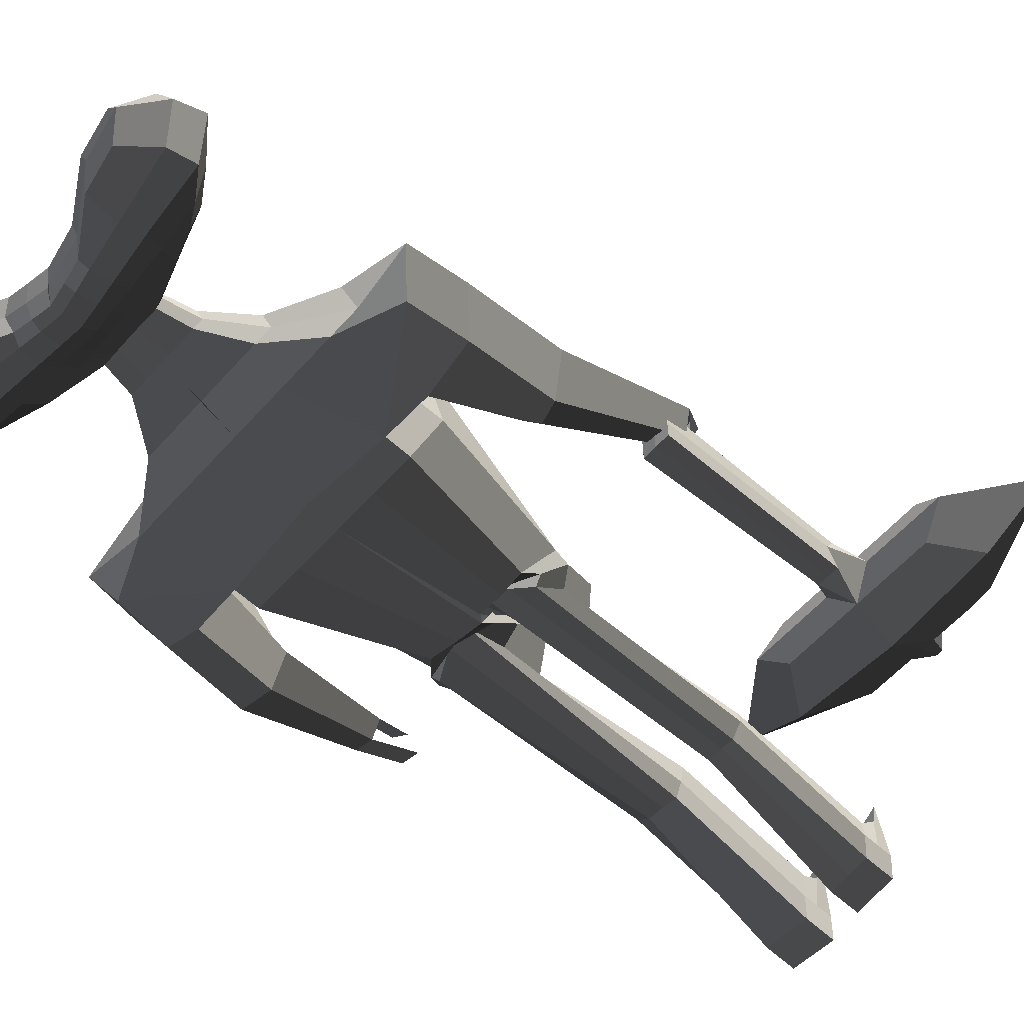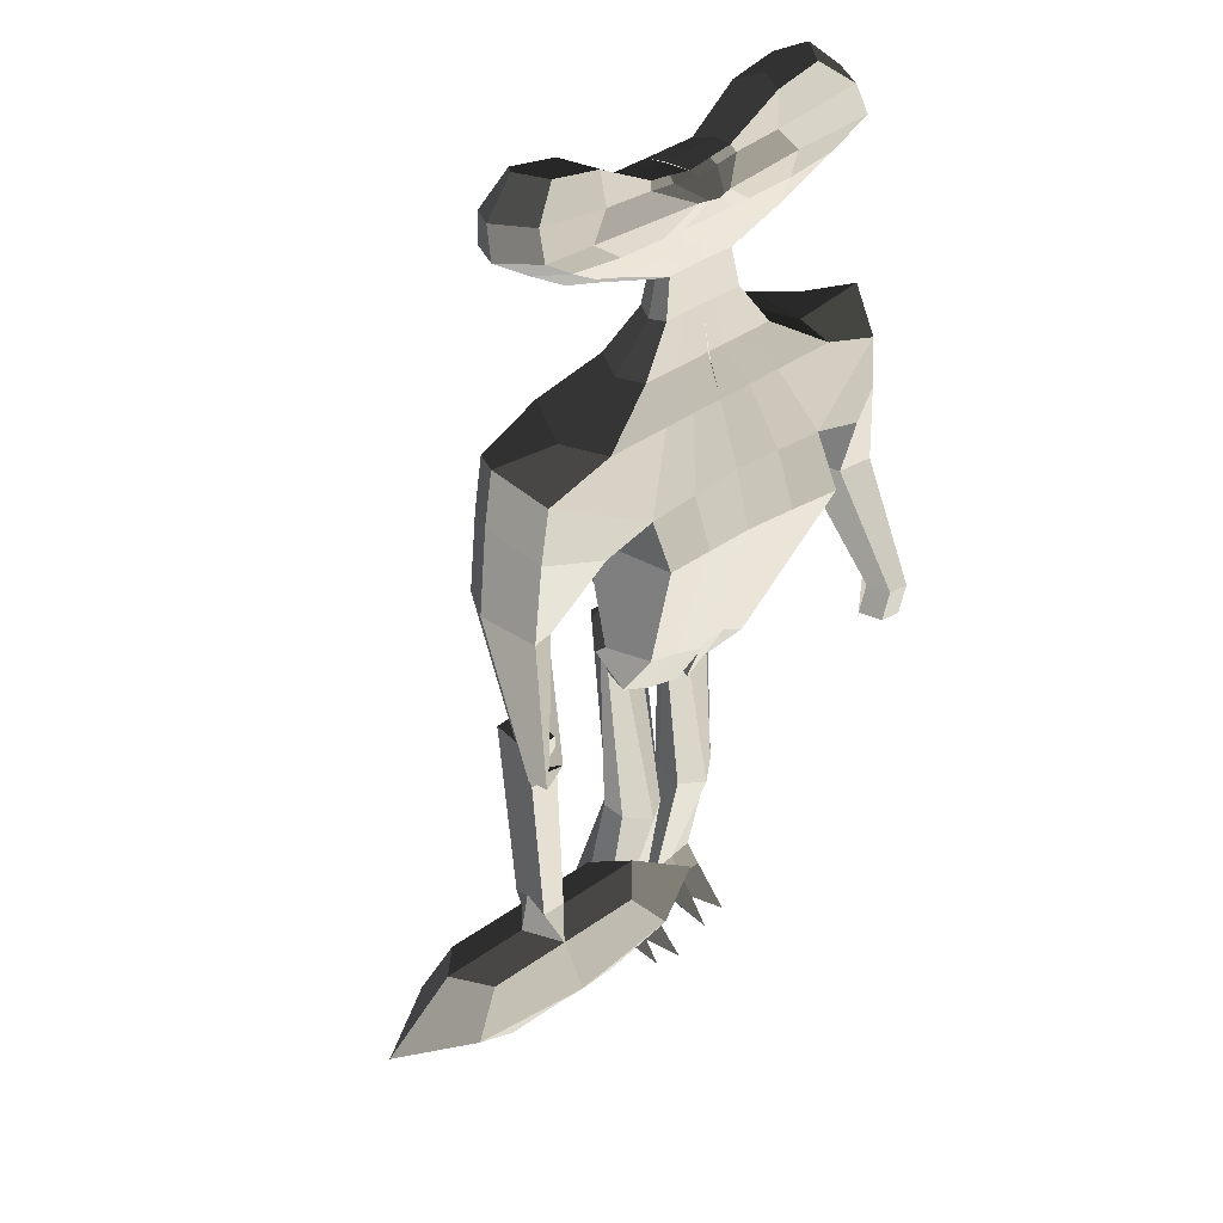
<metadata>
{"format":"obj","ext":"obj","renderer":"f3d","projection":"perspective","resolution":1024,"background":"white","views":[{"elev":-59.9,"azim":-131.7,"up":"+Z"},{"elev":41.4,"azim":-40.5,"up":"+Y"}]}
</metadata>
<code>
o Cube
v -0.3572 -0.1974 0.09901
v -0.3009 -0.1976 0.09907
v -0.3513 -0.5803 0.1215
v -0.3079 -0.5804 0.1215
v -0.3571 -0.1985 0.01693
v -0.3009 -0.1986 0.017
v -0.3513 -0.5813 0.04548
v -0.3078 -0.5814 0.04553
v -0.3297 -0.6434 0.1492
v -0.3296 -0.6449 0.02919
v -0.3299 -0.7212 0.1992
v -0.3297 -0.7239 -0.01033
v -0.3558 -0.8009 0.145
v -0.304 -0.801 0.1451
v -0.3558 -0.8021 0.0543
v -0.3039 -0.8022 0.05436
v -0.3375 -0.8487 0.1138
v -0.3225 -0.8487 0.1138
v -0.3374 -0.849 0.0919
v -0.3225 -0.849 0.09192
v -0.3034 -0.5581 0.08202
v -0.3009 -0.1981 0.05804
v -0.3571 -0.198 0.05797
v -0.3557 -0.558 0.08195
v -0.2834 -0.63 0.08831
v -0.3759 -0.6298 0.08819
v -0.2987 -0.8256 0.1013
v -0.3612 -0.8254 0.1012
v -0.3225 -0.8489 0.1028
v -0.3374 -0.8488 0.1028
v -0.3291 -0.196 0.09911
v -0.3296 -0.5801 0.1216
v -0.329 -0.197 0.01669
v -0.3295 -0.5811 0.04533
v -0.3299 -0.8017 0.1453
v -0.3299 -0.8028 0.05419
v -0.33 -0.8496 0.1139
v -0.3299 -0.8499 0.09192
v -0.33 -0.8497 0.1029
v -0.329 -0.1965 0.0579
v -0.4844 -0.6431 0.1489
v -0.175 -0.6437 0.1493
v -0.4843 -0.6446 0.02908
v -0.1749 -0.6452 0.02946
v -0.5422 -0.721 0.1764
v -0.1175 -0.7218 0.1769
v -0.5421 -0.723 0.01191
v -0.1173 -0.7239 0.01243
v -0.447 -0.8007 0.1449
v -0.2128 -0.8012 0.1452
v -0.447 -0.8019 0.05419
v -0.2128 -0.8024 0.05448
v -0.1205 -0.6303 0.08851
v -0.5388 -0.6295 0.08799
v 0.01593 -0.7365 0.09572
v -0.6755 -0.735 0.09488
v -0.1887 -0.8258 0.1015
v -0.4712 -0.8252 0.1011
v -0.1578 0.6056 0.0378
v -0.1578 0.5832 -0.03916
v -0.211 0.7819 0.006143
v -0.211 0.7566 -0.09347
v -0.271 0.6912 0.06181
v -0.271 0.6479 -0.09687
v -0.2633 0.7384 0.03992
v -0.2633 0.7001 -0.103
v -0.2103 0.6432 0.04909
v -0.2103 0.6103 -0.06745
v -0.1062 0.5662 -0.03926
v -0.1062 0.5915 0.04639
v -0.1248 0.7405 -0.0903
v -0.1248 0.7661 0.01013
v -0.133 0.6354 -0.087
v -0.1548 0.6594 0.03082
v -0.1196 0.6774 -0.09185
v -0.1196 0.7032 0.01873
v -0.1196 0.6336 0.05148
v -0.1196 0.6 -0.06533
v -0.02711 0.5679 -0.03778
v -0.02711 0.592 0.04568
v -0.02711 0.6831 -0.07365
v -0.02711 0.7088 0.01101
v -0.04053 0.625 -0.08516
v 0.01961 0.6754 0.06394
v -0.03382 0.6641 -0.09057
v -0.03382 0.6977 0.01931
v -0.03382 0.6305 0.04982
v -0.03382 0.5956 -0.0635
v -0.1832 0.5864 0.0003426
v -0.2426 0.7817 -0.0478
v 0.05071 0.6838 -0.0432
v -0.3095 0.6721 -0.01367
v -0.3009 0.7265 -0.03299
v -0.2417 0.6224 -0.009991
v -0.1464 0.7642 -0.04289
v -0.1256 0.569 0.004859
v -0.03747 0.6999 -0.02987
v 0.05214 0.4749 -0.01554
v 0.05214 0.4743 0.04602
v -0.02371 0.4742 -0.01341
v -0.02371 0.4752 0.04713
v 0.01422 0.4745 -0.01438
v 0.01422 0.4749 0.04676
v -0.03305 0.4678 0.01567
v 0.02049 0.548 0.03885
v 0.05273 0.5364 -0.009592
v -0.01174 0.5472 0.03919
v -0.01968 0.5348 0.01532
v -0.01174 0.5356 -0.009759
v 0.02049 0.5362 -0.009634
v 0.05273 0.5485 0.03863
v 0.05112 0.3957 -0.04112
v 0.05112 0.3918 0.06238
v -0.07836 0.3957 -0.04112
v -0.07836 0.3918 0.06238
v -0.01362 0.3956 -0.04099
v -0.01362 0.392 0.0627
v -0.09431 0.3822 0.008577
v 0.04109 0.2169 0.149
v 0.04109 0.1889 -0.1319
v 0.04644 0.3299 -0.08241
v 0.04644 0.3231 0.09876
v -0.1802 0.3299 -0.08241
v -0.1802 0.3231 0.09876
v -0.06688 0.3299 -0.08241
v -0.06688 0.3231 0.09876
v -0.2081 0.3064 0.004583
v -0.2967 0.2818 -0.07643
v -0.2967 0.2756 0.08961
v -0.1278 0.1758 -0.1323
v -0.1278 0.1906 0.1386
v -0.3383 0.3215 0.003897
v -0.1499 0.2487 0.001245
v 0.04333 -0.1608 -0.07053
v 0.04333 -0.2194 0.07837
v 0.04135 -0.2299 0.02354
v -0.05558 -0.1605 -0.0658
v -0.05558 -0.2043 0.05854
v -0.09815 -0.1955 -0.01167
v 0.03754 0.1153 0.1839
v -0.1278 0.1153 0.1839
v 0.04109 0.1272 -0.135
v -0.1278 0.1272 -0.135
v -0.1499 0.08559 0.001027
v -0.3101 0.1714 -0.08046
v -0.3101 0.1652 0.08558
v -0.2216 0.1733 -0.1324
v -0.2216 0.1633 0.1376
v -0.3517 0.2111 -0.0001346
v -0.1973 0.1773 -0.001365
v -0.2729 -0.007954 -0.06482
v -0.3228 0.01031 -0.08503
v -0.2729 -0.01259 0.05953
v -0.3228 0.004118 0.08101
v -0.3644 0.0325 -0.005342
v -0.2329 -0.001271 -0.006572
v -0.3246 -0.2527 0.088
v -0.3529 -0.2439 0.07503
v -0.3246 -0.2565 0.1111
v -0.3529 -0.2573 0.1394
v -0.3765 -0.233 0.1213
v -0.302 -0.2478 0.12
v 0.2617 0.6056 0.03785
v 0.2617 0.5833 -0.03912
v 0.315 0.7819 0.006217
v 0.315 0.7567 -0.09338
v 0.05196 0.5681 -0.03764
v 0.05196 0.5938 0.0434
v 0.05196 0.6708 -0.08857
v 0.05196 0.6937 0.008832
v 0.3749 0.6912 0.06187
v 0.3749 0.6479 -0.09682
v 0.05196 0.6145 -0.08243
v 0.05196 0.677 0.07498
v 0.3672 0.7384 0.04
v 0.3672 0.7001 -0.103
v 0.05196 0.6503 -0.0899
v 0.05196 0.6907 0.02662
v 0.05196 0.6274 0.0485
v 0.3142 0.6431 0.04915
v 0.3142 0.6103 -0.06741
v 0.05196 0.5903 -0.06262
v 0.2101 0.5662 -0.03923
v 0.2101 0.5915 0.04643
v 0.2287 0.7406 -0.09021
v 0.2287 0.7661 0.01022
v 0.2369 0.6354 -0.08694
v 0.2587 0.6594 0.03088
v 0.2235 0.6774 -0.09176
v 0.2235 0.7032 0.01882
v 0.2235 0.6336 0.05154
v 0.2235 0.6001 -0.06528
v 0.131 0.568 -0.03777
v 0.131 0.592 0.04572
v 0.131 0.6831 -0.07354
v 0.131 0.7088 0.01125
v 0.1444 0.625 -0.08509
v 0.08431 0.6754 0.06403
v 0.1377 0.6642 -0.09047
v 0.1377 0.6977 0.01951
v 0.1377 0.6305 0.04988
v 0.1377 0.5957 -0.06346
v 0.2871 0.5864 0.000374
v 0.3465 0.7817 -0.04772
v 0.05321 0.6838 -0.04306
v 0.4134 0.6722 -0.01361
v 0.4048 0.7265 -0.03291
v 0.3456 0.6224 -0.009946
v 0.2503 0.7642 -0.04281
v 0.2296 0.569 0.004886
v 0.1414 0.7 -0.02975
v 0.05178 0.4749 -0.01549
v 0.05178 0.4744 0.04604
v 0.1276 0.4742 -0.01335
v 0.1276 0.4753 0.04718
v 0.0897 0.4745 -0.0143
v 0.0897 0.475 0.04684
v 0.137 0.4678 0.01573
v 0.08343 0.548 0.03887
v 0.05119 0.5364 -0.009592
v 0.1157 0.5472 0.0392
v 0.1236 0.5348 0.01532
v 0.1157 0.5356 -0.009759
v 0.08343 0.5362 -0.009636
v 0.05119 0.5485 0.03863
v 0.0528 0.3957 -0.04112
v 0.0528 0.3918 0.06238
v 0.1823 0.3957 -0.04112
v 0.1823 0.3918 0.06238
v 0.1175 0.3956 -0.04093
v 0.1175 0.392 0.06277
v 0.1982 0.3822 0.008577
v 0.04109 0.2169 0.149
v 0.04109 0.1886 -0.1319
v 0.04644 0.3299 -0.08241
v 0.04644 0.3231 0.09876
v 0.2841 0.3299 -0.08241
v 0.2841 0.3231 0.09876
v 0.1708 0.3299 -0.08241
v 0.1708 0.3231 0.09876
v 0.312 0.3064 0.004583
v 0.4006 0.2818 -0.07643
v 0.4006 0.2756 0.08961
v 0.2317 0.1758 -0.1323
v 0.2317 0.1906 0.1386
v 0.4422 0.3215 0.003897
v 0.2538 0.2487 0.001245
v 0.04333 -0.1646 -0.09275
v 0.04333 -0.2049 0.0809
v 0.04135 -0.1938 -0.01786
v 0.1595 -0.1598 -0.06729
v 0.1595 -0.2576 0.05553
v 0.2021 -0.198 -0.007422
v 0.03754 0.1153 0.1839
v 0.2317 0.09865 0.1889
v 0.04109 0.1272 -0.135
v 0.2317 0.1272 -0.135
v 0.2538 0.08067 0.005927
v 0.414 0.1714 -0.08046
v 0.414 0.1652 0.08558
v 0.3256 0.1733 -0.1324
v 0.3256 0.1633 0.1376
v 0.4556 0.2111 -0.0001347
v 0.3012 0.1773 -0.001365
v 0.3768 -0.007954 -0.06482
v 0.4267 0.01031 -0.08503
v 0.3768 -0.01259 0.05953
v 0.4267 0.004118 0.08101
v 0.4683 0.0325 -0.005342
v 0.3368 -0.001271 -0.006572
v 0.4286 -0.2546 0.08569
v 0.4568 -0.2443 0.07424
v 0.4286 -0.2573 0.1562
v 0.4568 -0.2478 0.1684
v 0.4804 -0.2317 0.1194
v 0.4059 -0.2508 0.1187
v 0.04244 -0.1596 -0.04136
v 0.04244 -0.3323 0.01796
v 0.04004 -0.2387 -0.0107
v -0.07756 -0.182 -0.07284
v -0.07756 -0.2912 0.01184
v -0.1017 -0.2185 -0.03413
v 0.04244 -0.1886 -0.06847
v 0.04244 -0.3078 0.0439
v 0.04004 -0.2389 -0.02027
v 0.1834 -0.181 -0.07294
v 0.1834 -0.2964 0.006789
v 0.2075 -0.218 -0.03334
v 0.01676 -0.2393 -0.04825
v 0.0189 -0.1528 -0.0635
v -0.06314 -0.1842 -0.09193
v 0.0189 -0.3184 -0.05131
v -0.06314 -0.2982 -0.04591
v -0.07263 -0.2356 -0.05587
v 0.01698 -0.624 -0.04592
v 0.004617 -0.6277 -0.07355
v -0.04843 -0.6281 -0.06817
v 0.01912 -0.6325 0.005846
v -0.06292 -0.6318 -0.006237
v -0.07244 -0.624 -0.04592
v 0.01786 -0.9075 -0.1038
v 0.02 -0.9094 -0.1625
v -0.06205 -0.9101 -0.1505
v 0.02 -0.9168 -0.03905
v -0.06205 -0.916 -0.05113
v -0.07164 -0.9039 -0.1036
v 0.07339 -0.2391 -0.05138
v 0.07552 -0.1608 -0.06963
v 0.1686 -0.186 -0.096
v 0.07552 -0.3179 -0.05065
v 0.1686 -0.2993 -0.04906
v 0.178 -0.2369 -0.05769
v 0.0726 -0.6275 -0.05977
v 0.08823 -0.6302 -0.08756
v 0.1543 -0.6314 -0.07551
v 0.07474 -0.6379 -0.008389
v 0.1678 -0.6367 -0.02044
v 0.1773 -0.6275 -0.05977
v 0.07184 -0.9045 -0.1274
v 0.07398 -0.9042 -0.1862
v 0.167 -0.9054 -0.1742
v 0.07398 -0.9162 -0.06307
v 0.167 -0.915 -0.07512
v 0.1766 -0.9045 -0.1274
v 0.4074 -0.3385 0.1034
v 0.4356 -0.3281 0.09199
v 0.4592 -0.3155 0.1372
v 0.4184 -0.3206 0.152
v 0.4466 -0.3111 0.1642
v 0.3957 -0.3141 0.1145
v -0.3104 -0.2535 0.09089
v -0.3387 -0.2691 0.1094
v -0.3623 -0.2652 0.1135
v -0.3042 -0.2095 0.0846
v -0.3325 -0.2356 0.0874
v -0.2815 -0.2176 0.07855
v 0.01754 -0.9678 -0.107
v 0.01967 -0.9696 -0.1657
v -0.06237 -0.9704 -0.1536
v 0.001996 -0.9848 0.08702
v -0.04368 -0.9841 0.07493
v -0.07196 -0.9642 -0.1068
v 0.07152 -0.9646 -0.1327
v 0.07366 -0.9644 -0.1916
v 0.1667 -0.9655 -0.1795
v 0.09235 -0.9888 0.06046
v 0.149 -0.9876 0.04841
v 0.1763 -0.9646 -0.1327
v 0.1765 -0.9335 -0.13
v 0.1669 -0.9344 -0.1767
v 0.07383 -0.9332 -0.1888
v 0.07169 -0.9335 -0.13
v 0.07383 -0.9474 -0.04265
v 0.1669 -0.9473 -0.04309
v -0.06221 -0.9402 -0.152
v 0.01984 -0.9395 -0.1641
v -0.0718 -0.934 -0.1052
v -0.06221 -0.9483 -0.01788
v 0.01984 -0.9483 -0.01744
v 0.0177 -0.9376 -0.1054
v 0.09149 0.568 -0.03776
v 0.09149 0.5929 0.04459
v 0.09149 0.6766 -0.08218
v 0.09149 0.7013 0.009492
v 0.0982 0.6196 -0.08404
v 0.06813 0.6762 0.06946
v 0.09485 0.6569 -0.09087
v 0.09485 0.6942 0.02252
v 0.09485 0.6293 0.0486
v 0.09485 0.5929 -0.06313
v 0.0973 0.6917 -0.03827
v 0.07074 0.4747 -0.01507
v 0.07074 0.4745 0.04625
v 0.06731 0.5364 -0.009598
v 0.06731 0.5484 0.03867
v 0.08517 0.3957 -0.04112
v 0.08517 0.3918 0.06238
v 0.1086 0.3299 -0.08241
v 0.1086 0.3231 0.09876
v 0.1364 0.1822 -0.1321
v 0.1364 0.2037 0.1438
v 0.1014 -0.1637 -0.07969
v 0.1014 -0.2146 0.07013
v 0.1364 0.1272 -0.135
v 0.1346 0.1077 0.1862
v 0.1129 -0.1736 -0.05003
v 0.1129 -0.3253 0.009201
v 0.122 -0.1653 -0.07395
v 0.122 -0.3114 -0.05476
v 0.1213 -0.6311 -0.07846
v 0.1213 -0.6407 0.02012
v 0.1205 -0.9048 -0.1802
v 0.1205 -0.9156 -0.0691
v 0.1202 -0.965 -0.1855
v 0.1202 -0.9821 -0.008345
v 0.1239 -0.9646 -0.1327
v 0.1204 -0.9474 -0.04287
v 0.1204 -0.9338 -0.1828
v 0.01243 0.5679 -0.03778
v 0.01243 0.5929 0.04453
v 0.01243 0.6765 -0.08228
v 0.01243 0.7014 0.008461
v 0.005717 0.6195 -0.08409
v 0.03579 0.6762 0.06946
v 0.009072 0.6568 -0.09094
v 0.009072 0.6943 0.02188
v 0.009072 0.6293 0.04848
v 0.009072 0.5929 -0.06316
v 0.006619 0.6917 -0.0385
v 0.03318 0.4747 -0.01514
v 0.03318 0.4745 0.04617
v 0.03661 0.5364 -0.009596
v 0.03661 0.5485 0.03865
v 0.01875 0.3957 -0.04112
v 0.01875 0.3918 0.06238
v -0.01022 0.3299 -0.08241
v -0.01022 0.3231 0.09876
v -0.04335 0.1823 -0.1321
v -0.04335 0.2037 0.1438
v -0.006128 -0.162 -0.07365
v -0.006128 -0.2069 0.07017
v -0.04335 0.1272 -0.135
v -0.04513 0.1153 0.1839
v -0.01756 -0.1692 -0.04615
v -0.01756 -0.3213 0.01149
v -0.02212 -0.1633 -0.07097
v -0.02212 -0.31 -0.0506
v -0.0219 -0.6283 -0.06442
v -0.0219 -0.6342 0.03444
v -0.02103 -0.9097 -0.1565
v -0.02103 -0.9164 -0.04509
v -0.02135 -0.97 -0.1597
v -0.02135 -0.9807 0.01801
v -0.02721 -0.966 -0.1069
v -0.02119 -0.9483 -0.01766
v -0.02119 -0.9399 -0.1581
f 40 22 6 33
f 31 2 22 40
f 1 31 40 23
f 23 40 33 5
f 96 70 59 89
f 95 90 61 72
f 76 72 61 65
f 93 90 62 66
f 78 69 60 68
f 75 73 64 66
f 94 92 64 68
f 77 74 63 67
f 71 75 66 62
f 92 93 66 64
f 74 76 65 63
f 70 77 67 59
f 89 94 68 60
f 73 78 68 64
f 83 88 78 73
f 80 87 77 70
f 84 86 76 74
f 81 85 75 71
f 87 84 74 77
f 85 83 73 75
f 88 79 69 78
f 86 82 72 76
f 97 95 72 82
f 105 107 101 103
f 413 105 103 411
f 409 97 82 402
f 406 402 82 86
f 408 399 79 88
f 405 403 83 85
f 407 404 84 87
f 401 405 85 81
f 404 406 86 84
f 400 407 87 80
f 403 408 88 83
f 401 81 97 409
f 107 108 104 101
f 81 71 95 97
f 59 67 94 89
f 63 65 93 92
f 67 63 92 94
f 109 110 102 100
f 65 61 90 93
f 71 62 90 95
f 69 96 89 60
f 100 102 116 114
f 410 98 112 414
f 104 100 114 118
f 108 109 100 104
f 412 106 98 410
f 399 167 106 412
f 96 69 109 108
f 69 79 110 109
f 70 96 108 107
f 400 80 105 413
f 80 70 107 105
f 414 112 121 416
f 118 114 123 127
f 117 115 124 126
f 115 118 127 124
f 411 103 117 415
f 101 104 118 115
f 103 101 115 117
f 416 121 120 418
f 127 123 128 132
f 126 124 129 131
f 124 127 132 129
f 417 126 131 419
f 114 116 125 123
f 415 117 126 417
f 129 132 149 146
f 423 141 138 421
f 132 128 145 149
f 123 125 130 128
f 250 248 283 285
f 420 134 277 424
f 144 143 137 139
f 422 142 134 420
f 141 144 139 138
f 131 133 144 141
f 418 120 142 422
f 133 130 143 144
f 419 131 141 423
f 145 147 151 152
f 149 145 152 155
f 128 130 147 145
f 130 133 150 147
f 133 131 148 150
f 131 129 146 148
f 154 155 161 160
f 153 154 160 159
f 150 148 153 156
f 147 150 156 151
f 148 146 154 153
f 146 149 155 154
f 162 159 160 161
f 157 162 161 158
f 155 152 158 161
f 152 151 157 158
f 156 153 159 162
f 151 156 162 157
f 210 203 163 184
f 209 186 165 204
f 190 175 165 186
f 207 176 166 204
f 192 181 164 183
f 189 176 172 187
f 208 181 172 206
f 191 180 171 188
f 185 166 176 189
f 206 172 176 207
f 188 171 175 190
f 184 163 180 191
f 203 164 181 208
f 187 172 181 192
f 197 187 192 202
f 194 184 191 201
f 198 188 190 200
f 195 185 189 199
f 201 191 188 198
f 199 189 187 197
f 202 192 183 193
f 200 190 186 196
f 211 196 186 209
f 219 217 215 221
f 375 373 217 219
f 371 364 196 211
f 368 200 196 364
f 370 202 193 361
f 367 199 197 365
f 369 201 198 366
f 363 195 199 367
f 366 198 200 368
f 362 194 201 369
f 365 197 202 370
f 363 371 211 195
f 221 215 218 222
f 195 211 209 185
f 163 203 208 180
f 171 206 207 175
f 180 208 206 171
f 223 214 216 224
f 175 207 204 165
f 185 209 204 166
f 183 164 203 210
f 214 228 230 216
f 372 376 226 212
f 218 232 228 214
f 222 218 214 223
f 374 372 212 220
f 361 374 220 167
f 210 222 223 183
f 183 223 224 193
f 184 221 222 210
f 362 375 219 194
f 194 219 221 184
f 376 378 235 226
f 232 241 237 228
f 231 240 238 229
f 229 238 241 232
f 373 377 231 217
f 215 229 232 218
f 217 231 229 215
f 378 380 234 235
f 241 246 242 237
f 240 245 243 238
f 238 243 246 241
f 379 381 245 240
f 228 237 239 230
f 377 379 240 231
f 243 260 263 246
f 385 383 252 255
f 246 263 259 242
f 237 242 244 239
f 136 135 278 279
f 251 253 288 286
f 258 253 251 257
f 384 382 248 256
f 255 252 253 258
f 245 255 258 247
f 380 384 256 234
f 247 258 257 244
f 381 385 255 245
f 259 266 265 261
f 263 269 266 259
f 242 259 261 244
f 244 261 264 247
f 247 264 262 245
f 245 262 260 243
f 268 274 275 269
f 267 273 274 268
f 264 270 267 262
f 261 265 270 264
f 262 267 268 260
f 260 268 269 263
f 274 273 276 271 272 275
f 269 275 272 266
f 266 272 271 265
f 270 276 273 267
f 265 271 276 270
f 424 277 290 426
f 282 280 291 294
f 286 288 312 309
f 288 287 311 312
f 249 250 285 284
f 138 139 282 281
f 421 138 281 425
f 382 251 286 386
f 253 252 287 288
f 139 137 280 282
f 383 249 284 387
f 134 136 279 277
f 289 292 298 295
f 426 290 296 428
f 279 278 292 289
f 425 281 293 427
f 277 279 289 290
f 281 282 294 293
f 299 300 306 305
f 296 295 301 302
f 427 293 299 429
f 290 289 295 296
f 293 294 300 299
f 294 291 297 300
f 352 351 344 343
f 358 357 342 341
f 300 297 303 306
f 428 296 302 430
f 295 298 304 301
f 429 299 305 431
f 309 312 318 315
f 312 311 317 318
f 386 286 309 388
f 284 285 307 310
f 387 284 310 389
f 285 283 308 307
f 391 316 322 393
f 316 313 319 322
f 388 309 315 390
f 310 307 313 316
f 389 310 316 391
f 307 308 314 313
f 350 349 348 345
f 436 356 338 432
f 313 314 320 319
f 318 317 323 324
f 315 318 324 321
f 390 315 321 392
f 272 275 327 326
f 271 272 326 325
f 273 276 330 328
f 273 274 329 328
f 161 160 332 333
f 160 159 331 332
f 157 162 336 334
f 158 157 334 335
f 434 433 341 342
f 432 434 342 339
f 396 348 347 395
f 394 345 348 396
f 435 358 341 433
f 353 352 343 346
f 357 355 339 342
f 398 350 345 394
f 356 360 337 338
f 349 354 347 348
f 397 353 346 395
f 360 359 340 337
f 393 322 353 397
f 324 323 354 349
f 392 321 350 398
f 322 319 352 353
f 321 324 349 350
f 319 320 351 352
f 301 304 359 360
f 302 301 360 356
f 306 303 355 357
f 431 305 358 435
f 430 302 356 436
f 305 306 357 358
f 320 392 398 351
f 323 393 397 354
f 354 397 395 347
f 351 398 394 344
f 344 394 396 343
f 343 396 395 346
f 314 390 392 320
f 311 389 391 317
f 308 388 390 314
f 317 391 393 323
f 287 387 389 311
f 283 386 388 308
f 252 383 387 287
f 248 382 386 283
f 233 254 385 381
f 244 257 384 380
f 257 251 382 384
f 254 249 383 385
f 227 236 379 377
f 236 233 381 379
f 239 244 380 378
f 213 227 377 373
f 230 239 378 376
f 168 225 375 362
f 193 224 374 361
f 224 216 372 374
f 216 230 376 372
f 169 205 371 363
f 173 365 370 182
f 168 362 369 179
f 174 366 368 178
f 169 363 367 177
f 179 369 366 174
f 177 367 365 173
f 182 370 361 167
f 178 368 364 170
f 205 170 364 371
f 225 213 373 375
f 303 430 436 355
f 304 431 435 359
f 359 435 433 340
f 338 337 434 432
f 337 340 433 434
f 355 436 432 339
f 298 429 431 304
f 297 428 430 303
f 292 427 429 298
f 278 425 427 292
f 291 426 428 297
f 135 421 425 278
f 280 424 426 291
f 119 419 423 140
f 130 418 422 143
f 143 422 420 137
f 137 420 424 280
f 140 423 421 135
f 113 415 417 122
f 122 417 419 119
f 125 416 418 130
f 99 411 415 113
f 116 414 416 125
f 168 400 413 111
f 79 399 412 110
f 110 412 410 102
f 102 410 414 116
f 169 401 409 91
f 173 182 408 403
f 168 179 407 400
f 174 178 406 404
f 169 177 405 401
f 179 174 404 407
f 177 173 403 405
f 182 167 399 408
f 178 170 402 406
f 91 409 402 170
f 111 413 411 99
f 21 4 9 25
f 11 9 41 45
f 24 7 10 26
f 34 8 10
f 32 3 9
f 11 14 50 46
f 10 12 47 43
f 27 14 18 29
f 11 13 35
f 28 13 49 58
f 12 16 36
f 39 30 19 38
f 35 13 17 37
f 28 15 19 30
f 36 16 20 38
f 13 28 30 17
f 37 17 30 39
f 15 28 58 51
f 16 27 29 20
f 27 16 52 57
f 9 26 54 41
f 3 24 26 9
f 14 27 57 50
f 8 21 25 10
f 18 37 39 29
f 15 36 38 19
f 14 35 37 18
f 29 39 38 20
f 12 36 15
f 11 35 14
f 4 32 9
f 7 34 10
f 54 43 47 56
f 55 46 50 57
f 53 42 46 55
f 56 47 51 58
f 45 56 58 49
f 44 53 55 48
f 48 55 57 52
f 41 54 56 45
f 16 12 48 52
f 25 9 42 53
f 12 10 44 48
f 13 11 45 49
f 26 10 43 54
f 9 11 46 42
f 12 15 51 47
f 10 25 53 44
f 31 32 4 2
f 33 6 8 34
f 22 21 8 6
f 24 23 5 7
f 3 1 23 24
f 2 4 21 22
f 5 33 34 7
f 1 3 32 31

</code>
